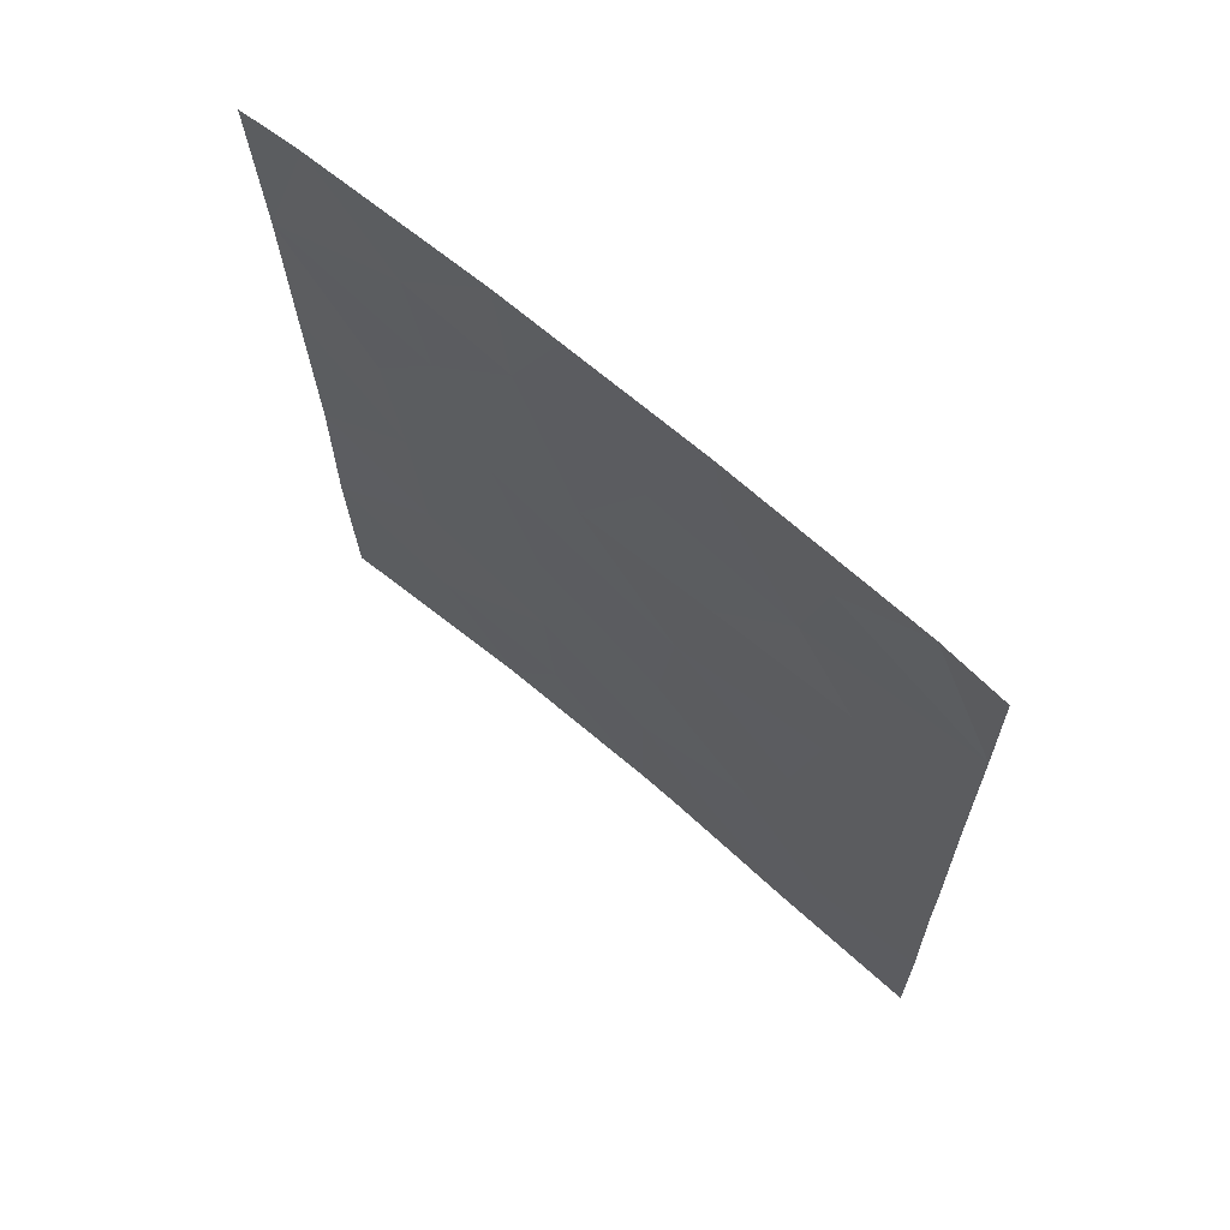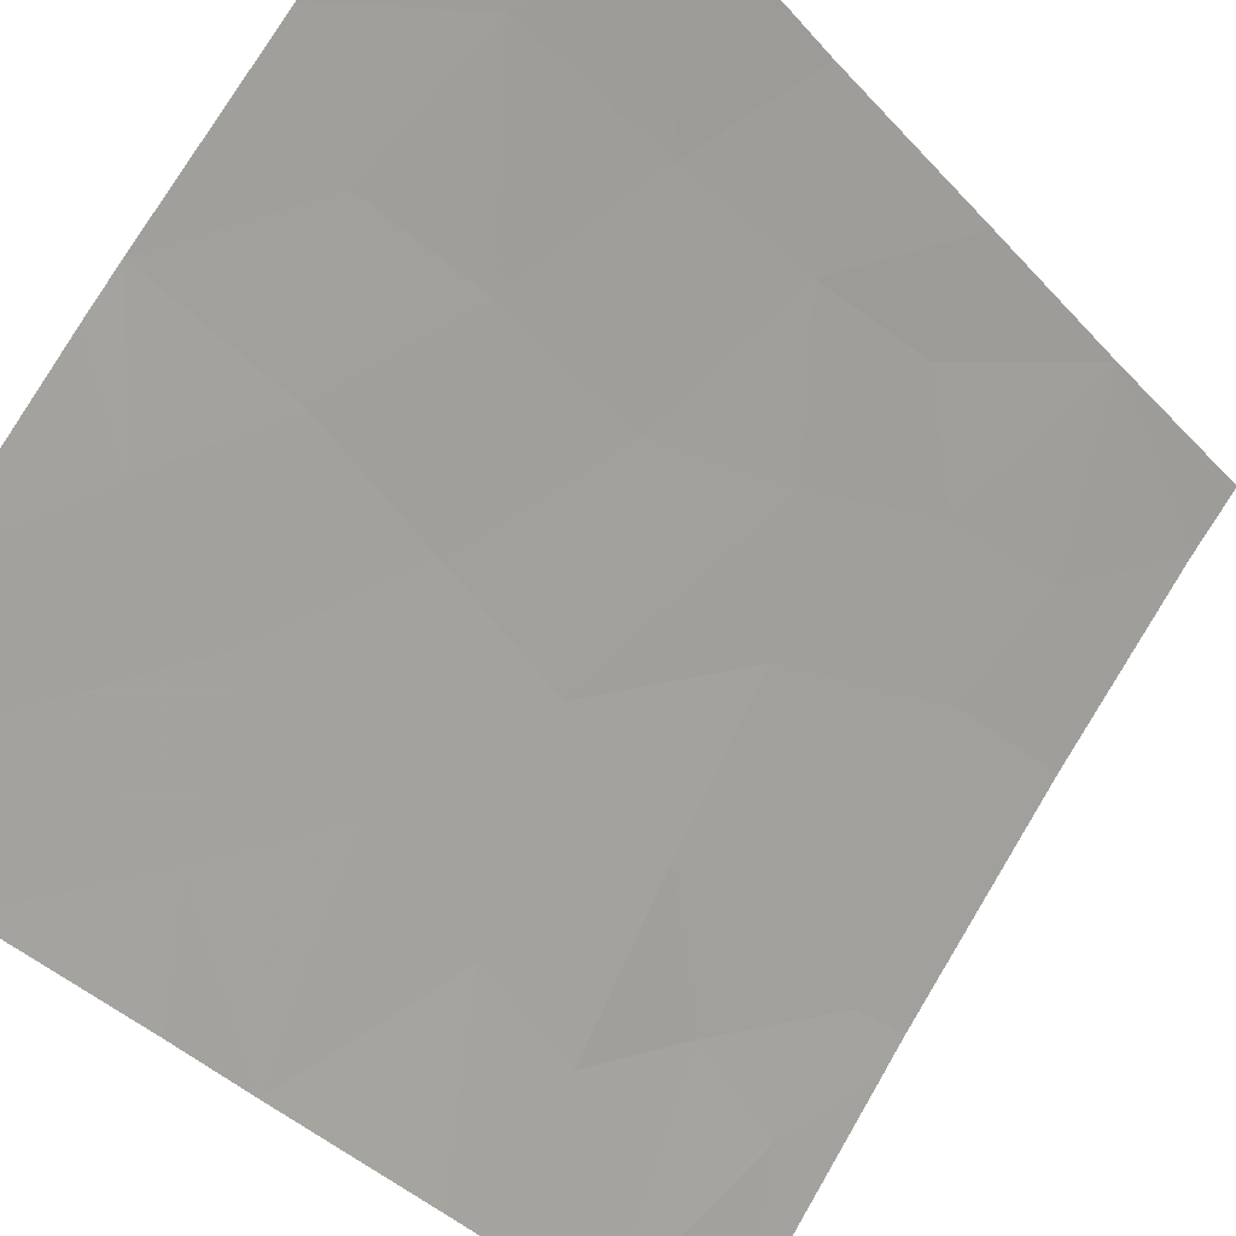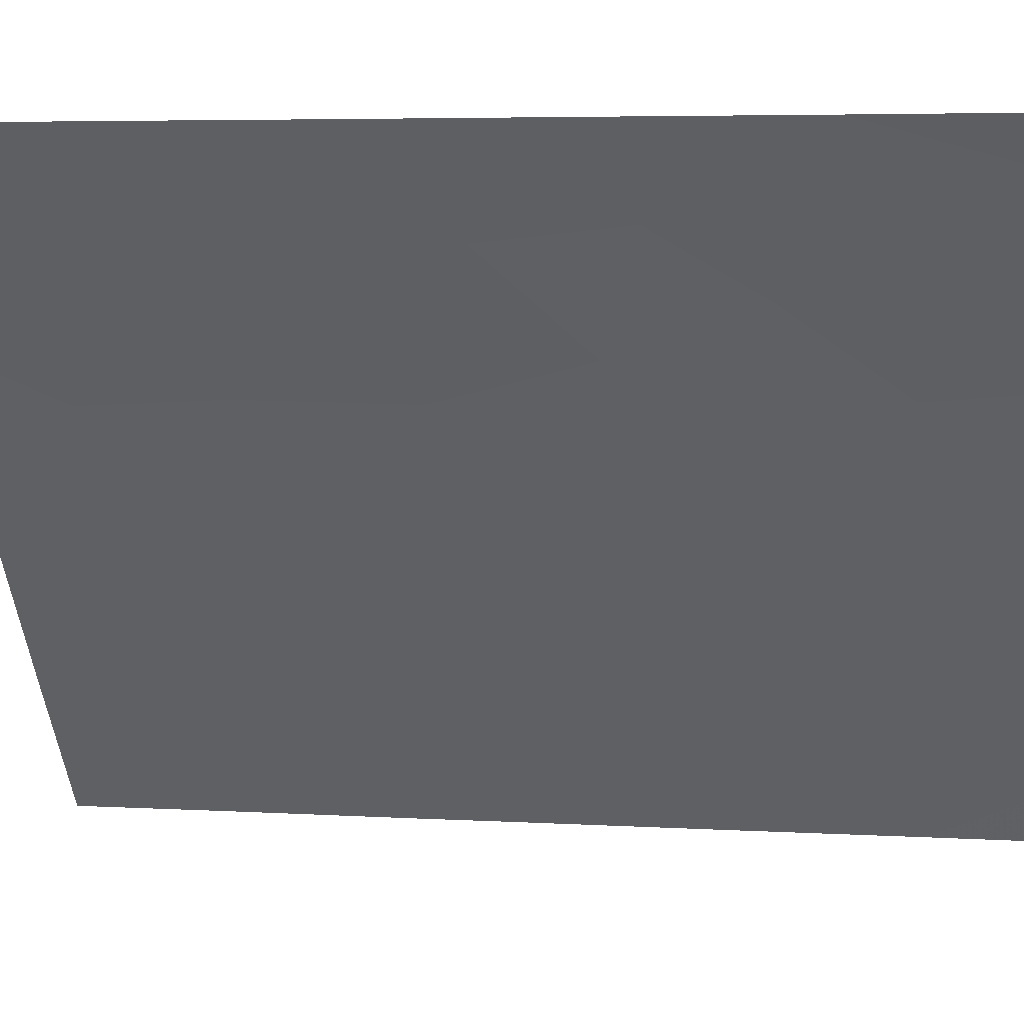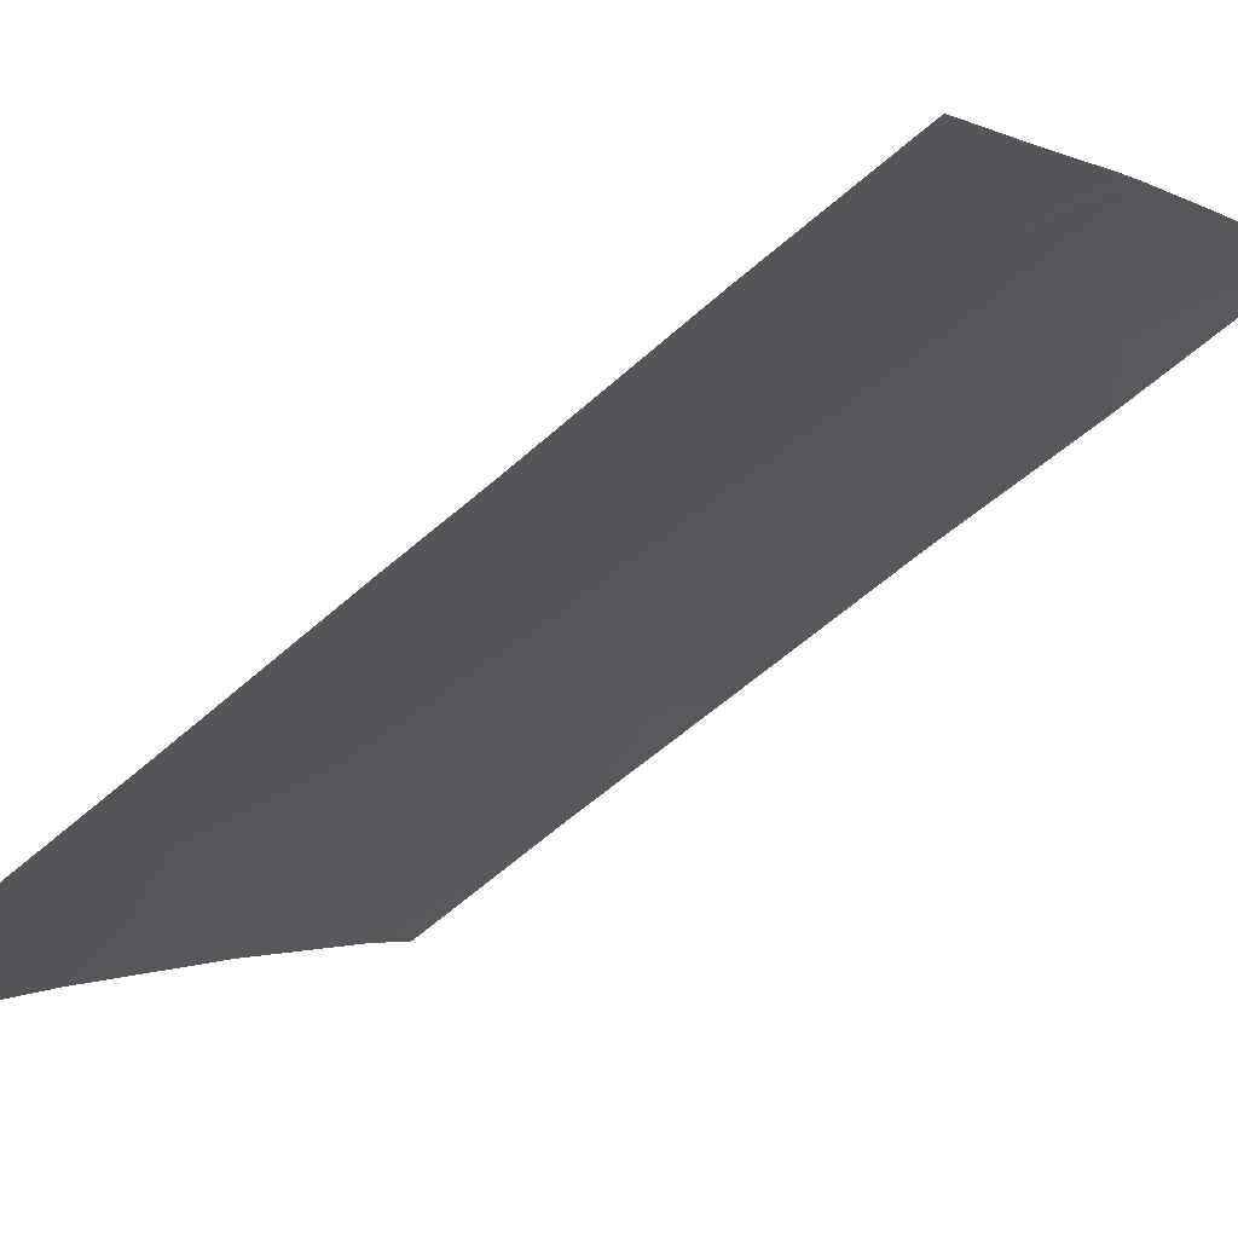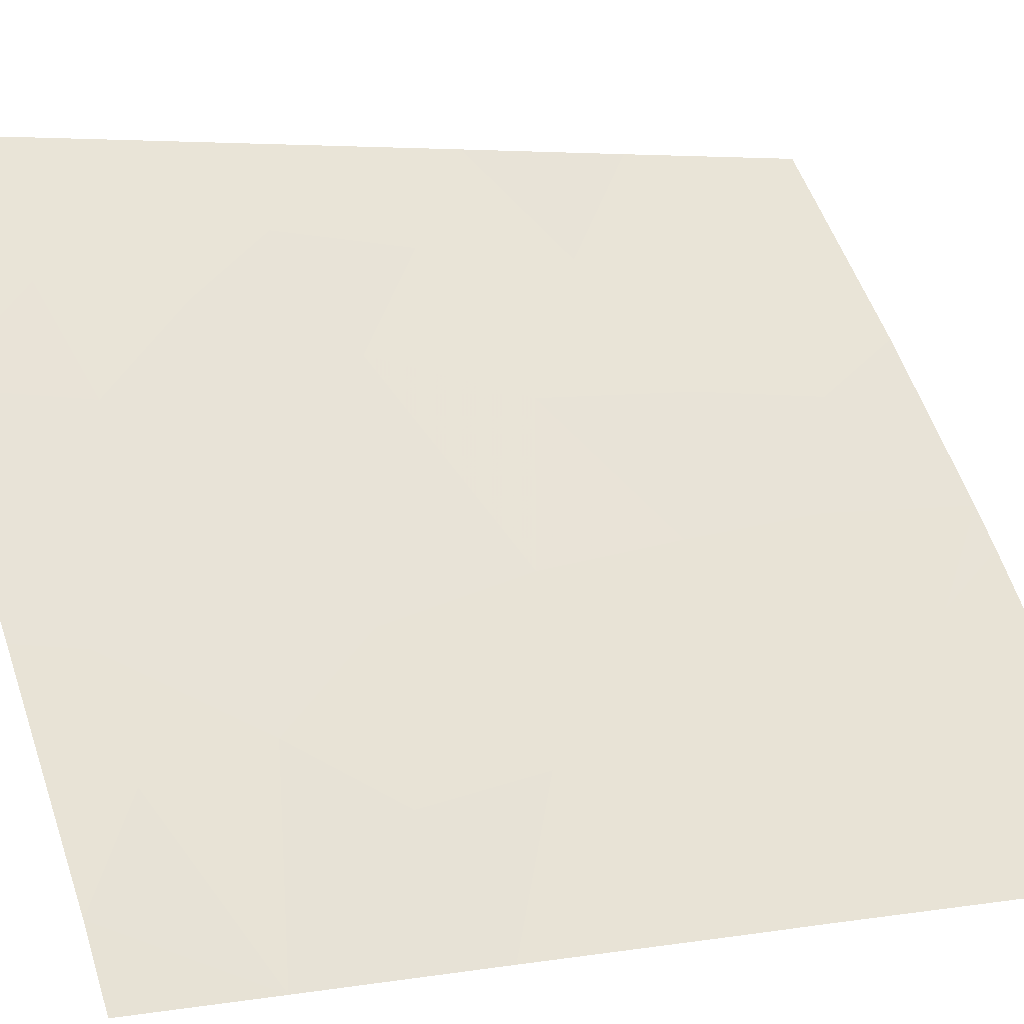
<metadata>
{"format":"obj","ext":"obj","renderer":"f3d","projection":"perspective","resolution":1024,"background":"white","views":[{"elev":67.6,"azim":-9.5,"up":"+Z"},{"elev":-38.7,"azim":-144.1,"up":"+Y"},{"elev":5.0,"azim":-80.2,"up":"+Y"},{"elev":-58.3,"azim":131.5,"up":"+Y"},{"elev":4.3,"azim":59.3,"up":"+Y"}]}
</metadata>
<code>
v 51.93 35.93 41.13
v 52.38 35.28 45.94
v 55.98 30.72 45.89
v 50.94 36.97 46.92
v 50.3 37.73 45.66
v 50.48 37.54 43.93
v 53.92 33.52 39.09
v 53.1 34.59 38
v 51.63 36.11 50
v 50.72 37.16 48.59
v 53.67 33.71 46.15
v 51.5 36.49 38
v 56.05 30.72 42.24
v 55.94 30.72 48.27
v 54.59 32.49 49.13
v 55.36 31.49 50
v 55.91 30.72 50
v 50.7 37.34 39.66
v 53.22 34.38 42.13
v 51.92 35.89 43.24
v 54.22 33.12 40.91
v 56.11 30.72 39.95
v 53.49 34.11 38
v 54.81 32.39 38
v 55.3 31.71 41.51
v 49.44 38.72 42.76
v 49.43 38.72 40.48
v 49.46 38.72 39.17
v 49.93 38.23 38
v 49.49 38.72 38
v 56.13 30.72 38
v 53.83 33.44 50
v 49.9 38.08 50
v 49.29 38.72 50
v 52.25 35.35 50
v 53.57 33.77 50
v 53.66 33.67 49.19
v 56.03 30.72 43.43
v 49.39 38.72 45.39
v 49.36 38.72 47.66
v 51.47 36.37 45.12
v 53.07 34.58 40.15
v 53.37 34.15 44.1
v 50.61 37.42 41.92
v 55.07 32.05 39.52
v 54.57 32.64 42.84
v 51.77 35.96 48.3
v 53.01 34.48 47.9
v 52.03 35.84 39.37
v 54.8 32.31 44.77
v 54.4 32.8 47.59
v 54.95 32.08 46.42
f 41 2 4
f 4 5 41
f 8 7 42
f 8 42 49
f 51 14 15
f 14 17 16
f 19 20 1
f 19 43 20
f 8 23 7
f 45 24 31
f 26 27 44
f 29 28 30
f 4 47 10
f 18 27 28
f 28 29 18
f 22 45 31
f 12 49 18
f 40 10 33
f 10 9 33
f 34 40 33
f 6 26 44
f 10 40 4
f 35 9 47
f 25 13 38
f 3 14 52
f 22 13 25
f 23 24 7
f 12 8 49
f 38 3 50
f 1 20 44
f 32 36 37
f 19 46 43
f 40 39 5
f 39 26 6
f 6 5 39
f 37 35 48
f 40 5 4
f 19 21 46
f 21 25 46
f 21 45 25
f 41 5 6
f 42 1 49
f 48 2 11
f 1 44 18
f 24 45 7
f 45 21 7
f 2 47 4
f 10 47 9
f 1 42 19
f 43 41 20
f 36 35 37
f 7 21 42
f 19 42 21
f 18 49 1
f 11 2 43
f 43 2 41
f 48 35 47
f 48 47 2
f 45 22 25
f 11 43 50
f 44 27 18
f 11 50 52
f 12 18 29
f 20 6 44
f 41 6 20
f 46 50 43
f 37 48 51
f 14 16 15
f 32 37 15
f 46 25 38
f 50 46 38
f 51 15 37
f 11 51 48
f 32 15 16
f 52 14 51
f 3 52 50
f 11 52 51

</code>
